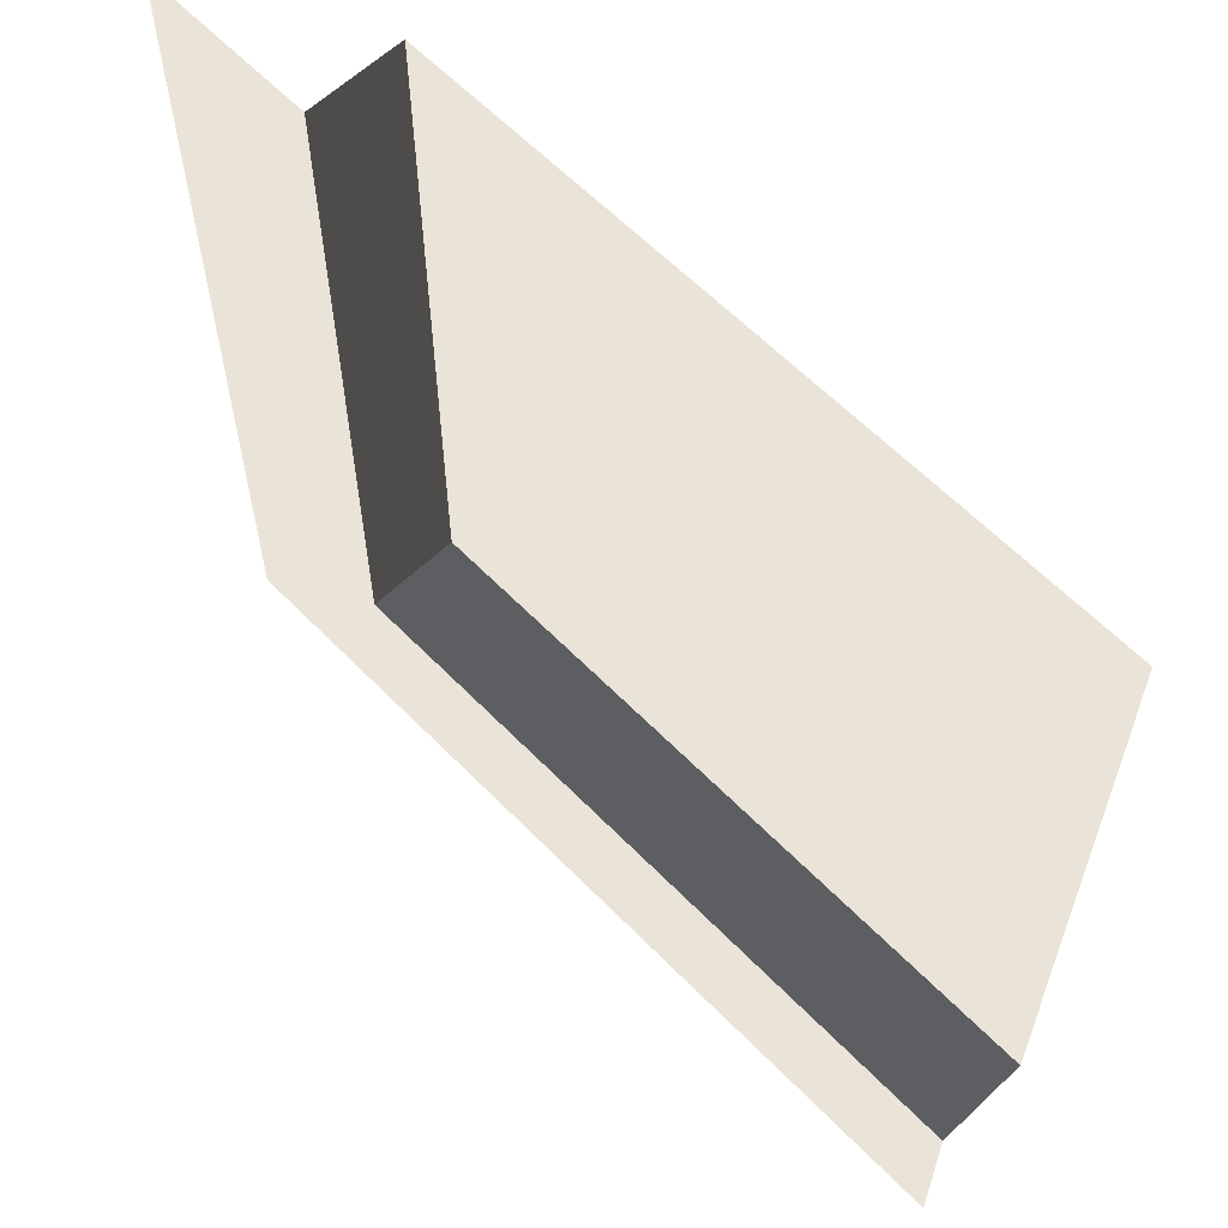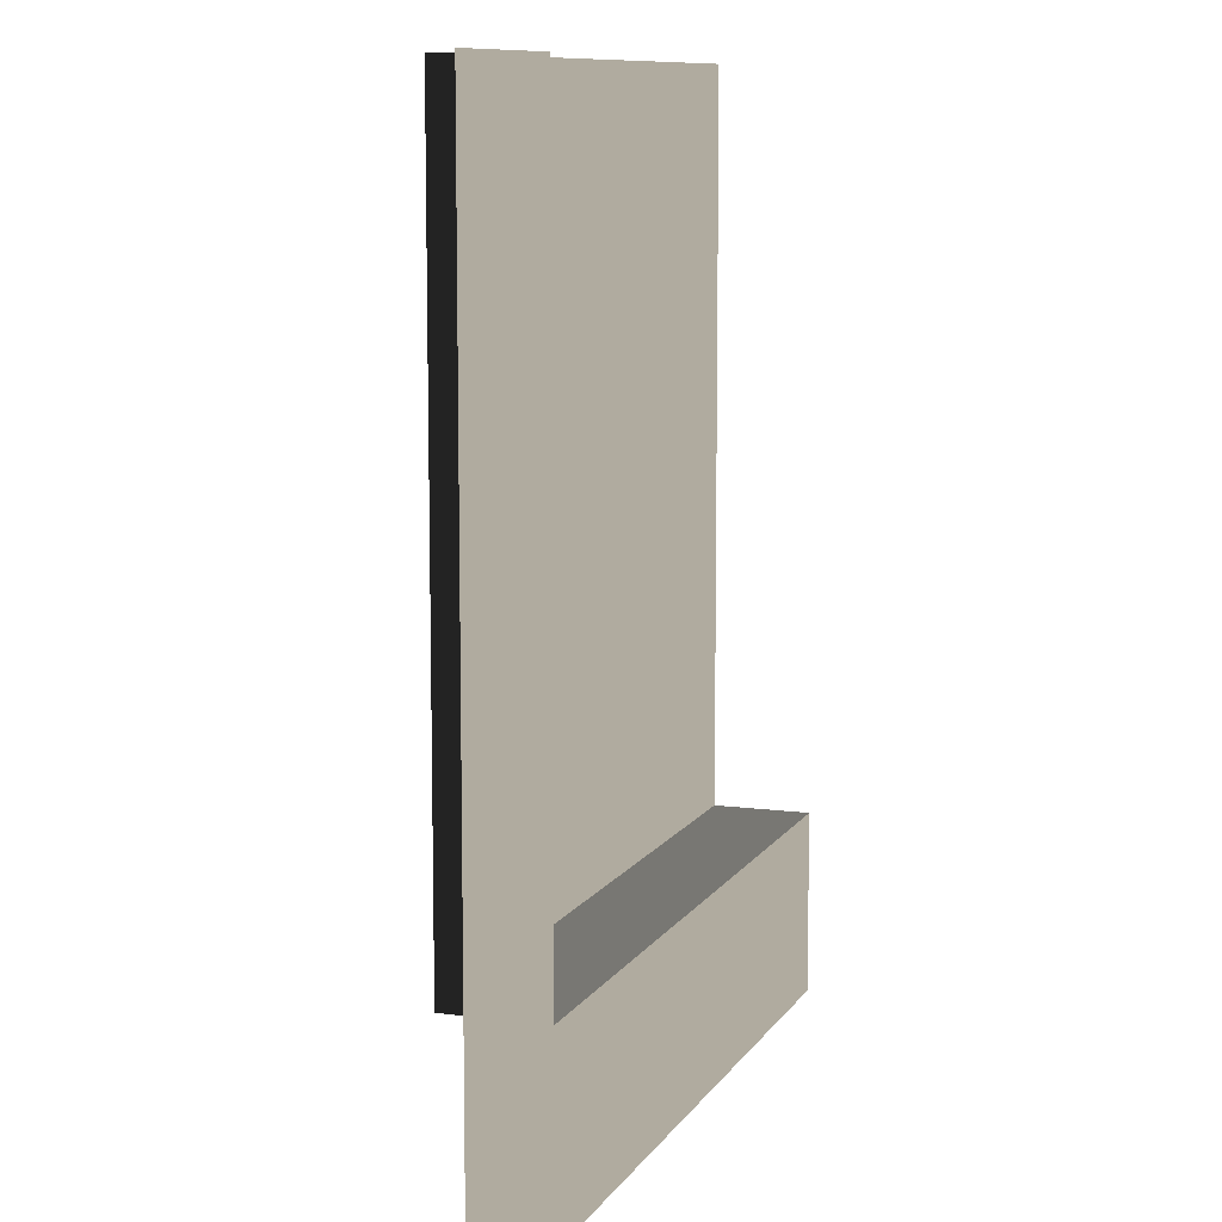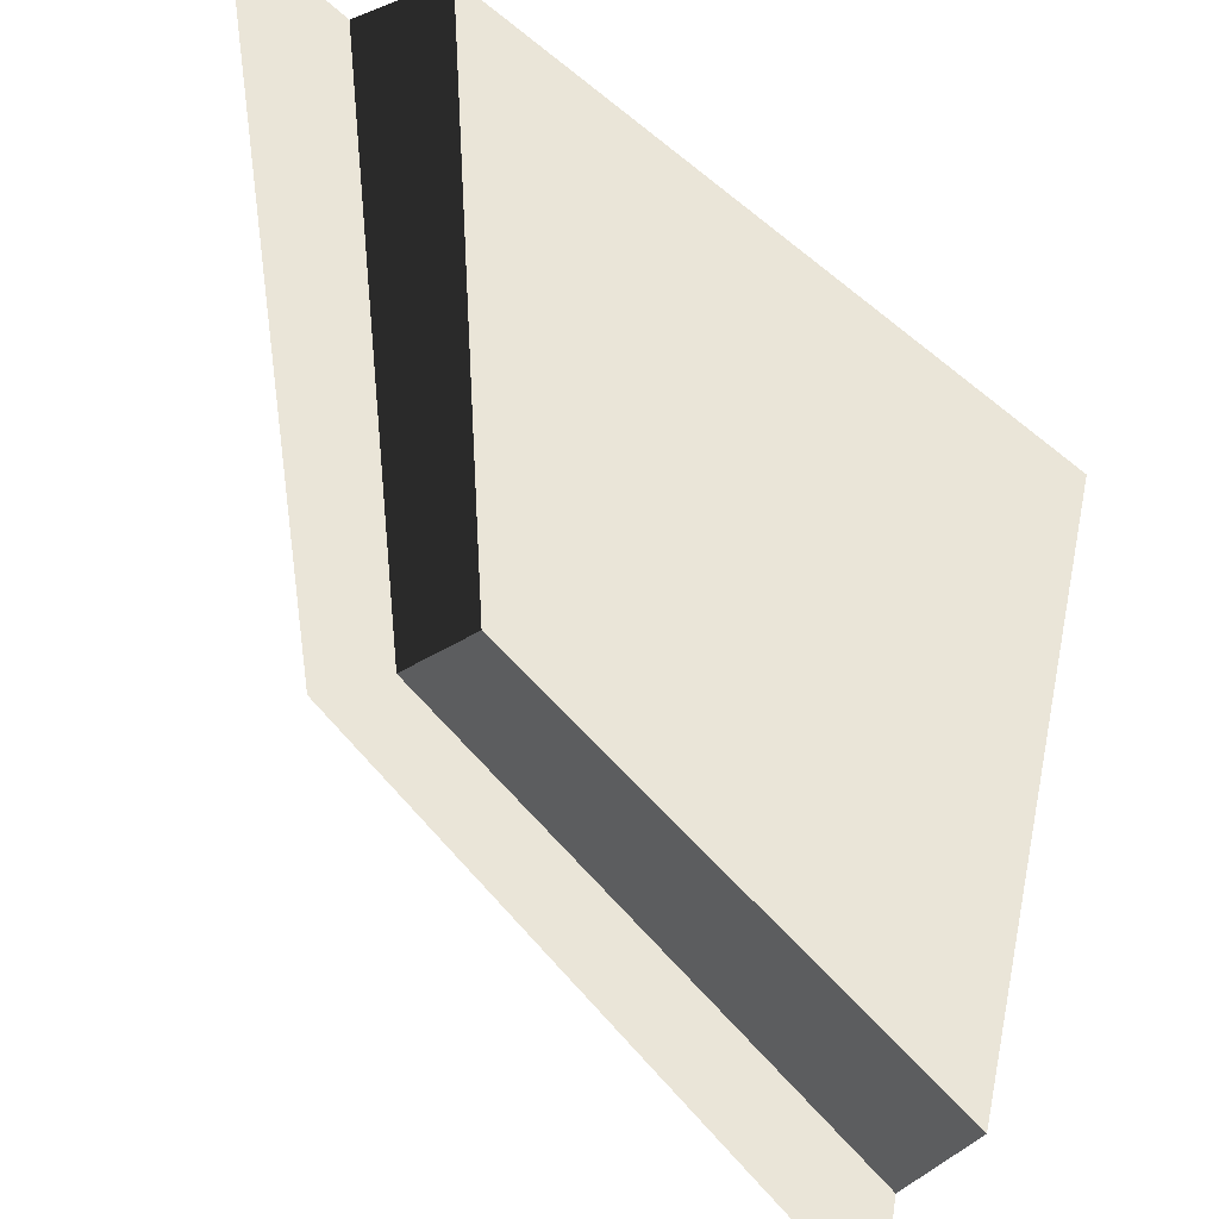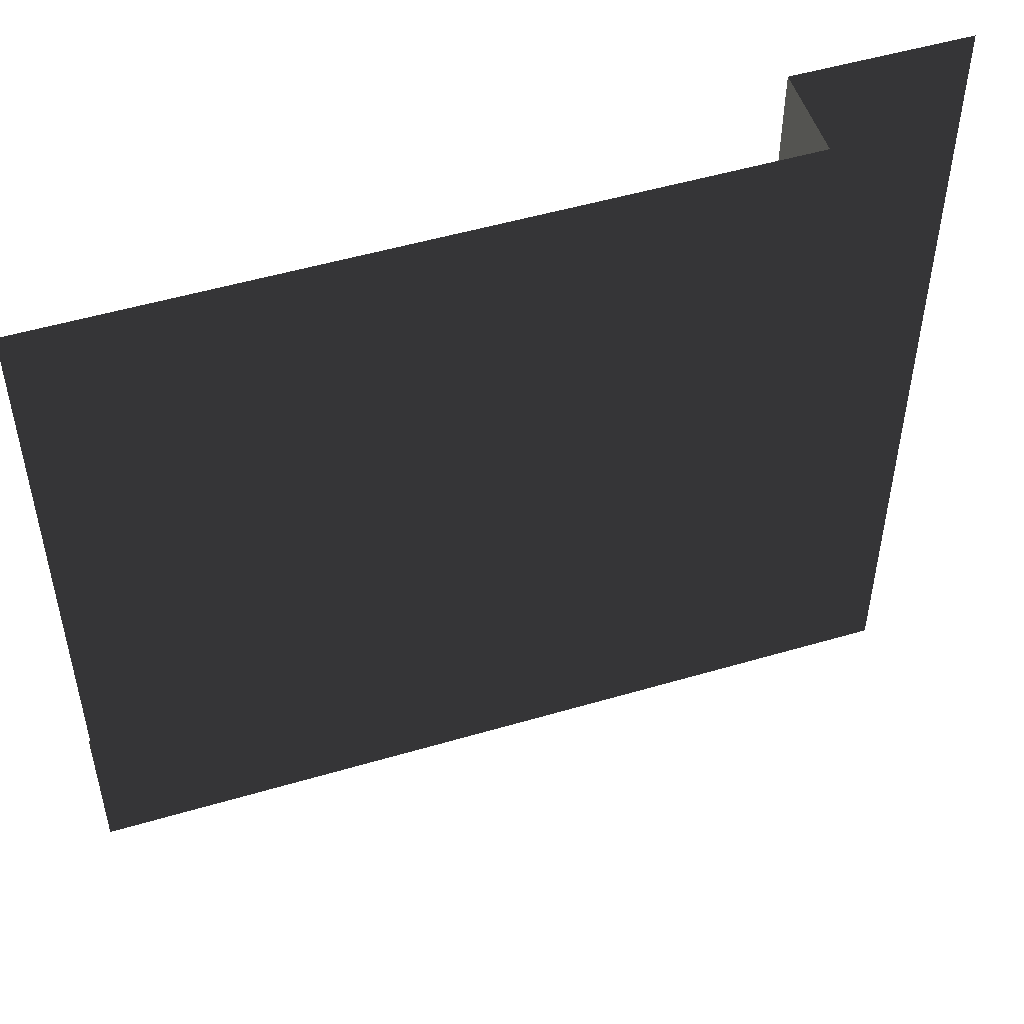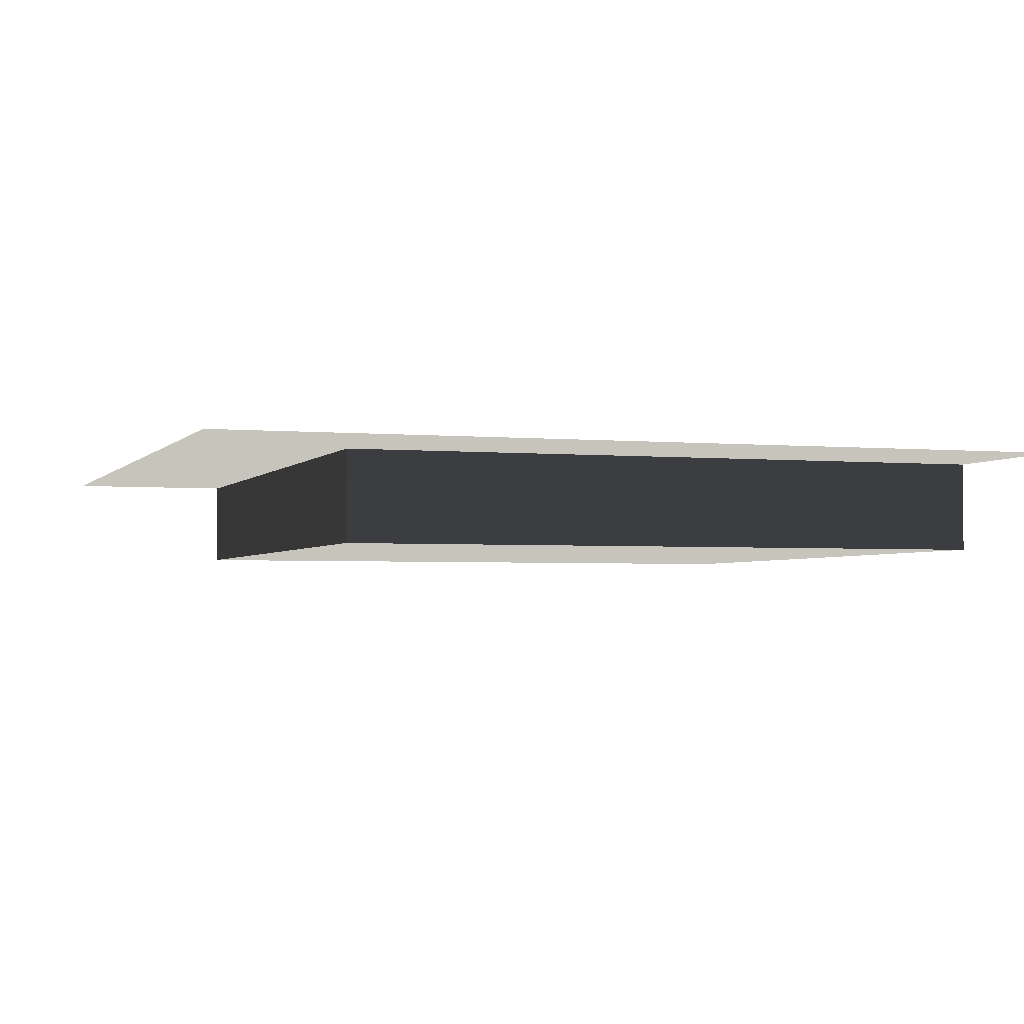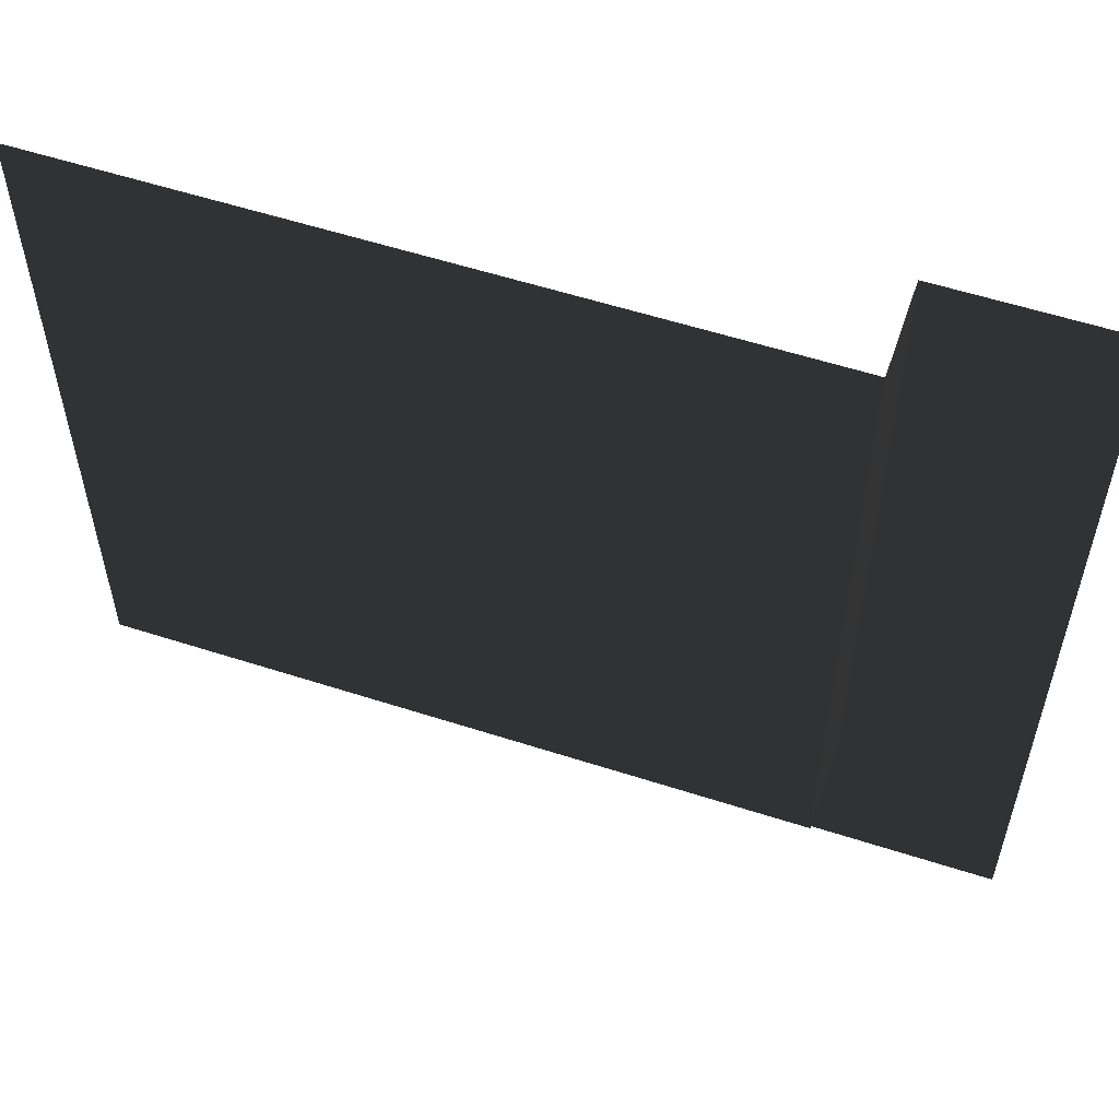
<metadata>
{"format":"obj","ext":"obj","renderer":"f3d","projection":"perspective","resolution":1024,"background":"white","views":[{"elev":60.8,"azim":46.1,"up":"+Y"},{"elev":9.7,"azim":-70.8,"up":"+Y"},{"elev":44.6,"azim":53.5,"up":"+Y"},{"elev":51.2,"azim":162.2,"up":"+Y"},{"elev":-2.8,"azim":-18.6,"up":"+Z"},{"elev":57.0,"azim":-161.4,"up":"+Y"}]}
</metadata>
<code>
v 31.5 157.5 -16.97
v 157.5 31.5 -16.97
v 31.5 31.5 -16.97
v 157.5 157.5 -16.97
v 31.5 31.5 -8.388e-06
v 4.765e-05 157.5 -3.999e-11
v 31.5 157.5 -8.388e-06
v -1.222e-11 1.877e-05 1.149e-21
v 157.5 4.621e-05 -4.393e-06
v 157.5 31.5 -4.393e-06
v 31.5 157.5 -8.388e-06
v 31.5 31.5 -16.97
v 31.5 31.5 -8.388e-06
v 31.5 157.5 -16.97
v 31.5 31.5 -8.388e-06
v 157.5 31.5 -16.97
v 157.5 31.5 -4.393e-06
v 31.5 31.5 -16.97
g Roof_CornerPart_6706_197
f 1 3 2
f 2 4 1
f 5 7 6
f 6 8 5
f 5 8 9
f 9 10 5
f 11 13 12
f 12 14 11
f 15 17 16
f 16 18 15

</code>
